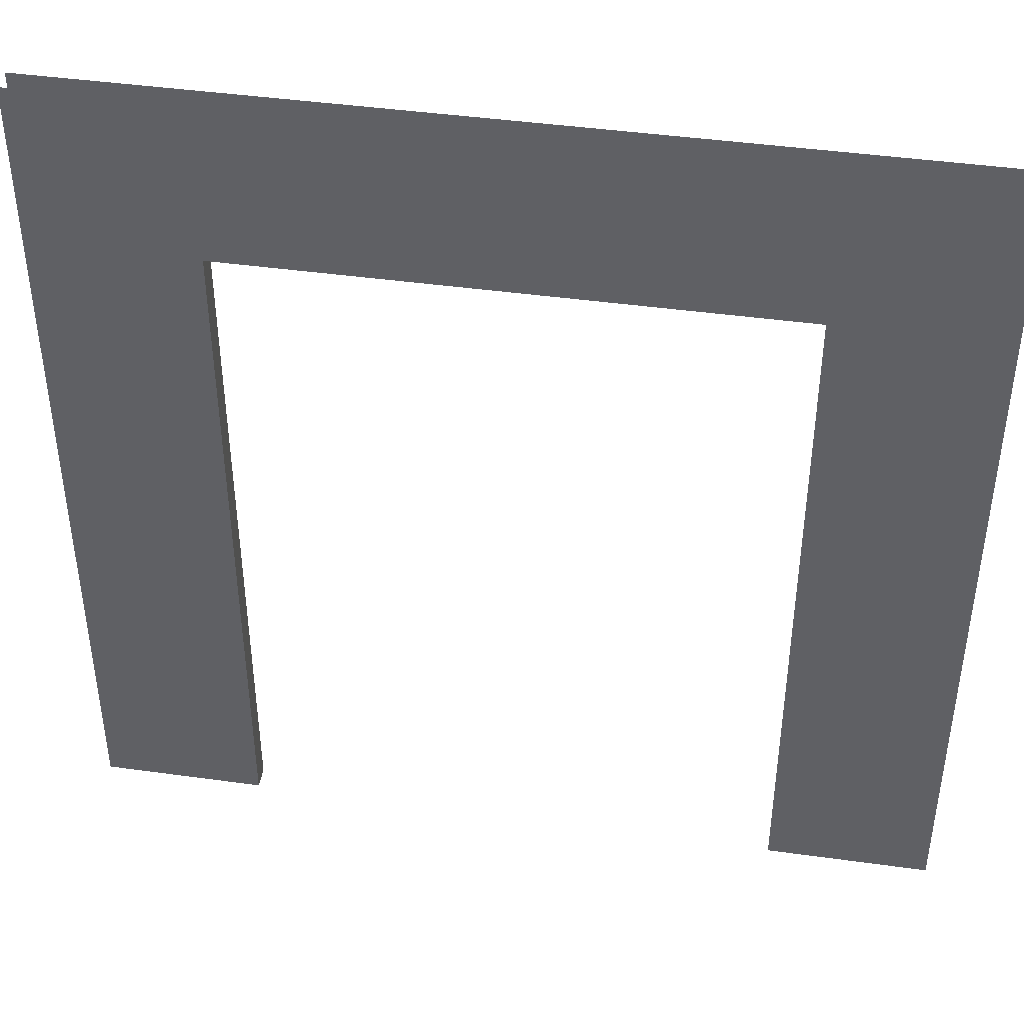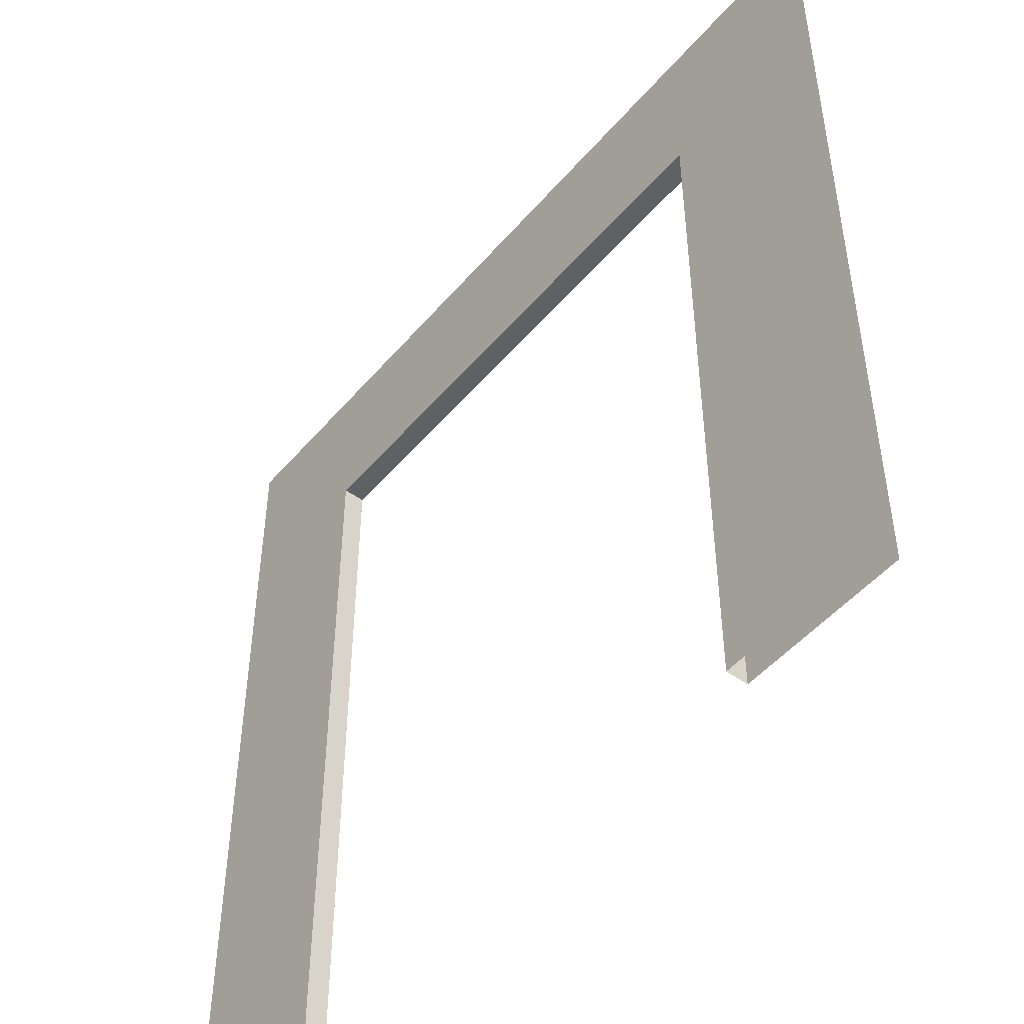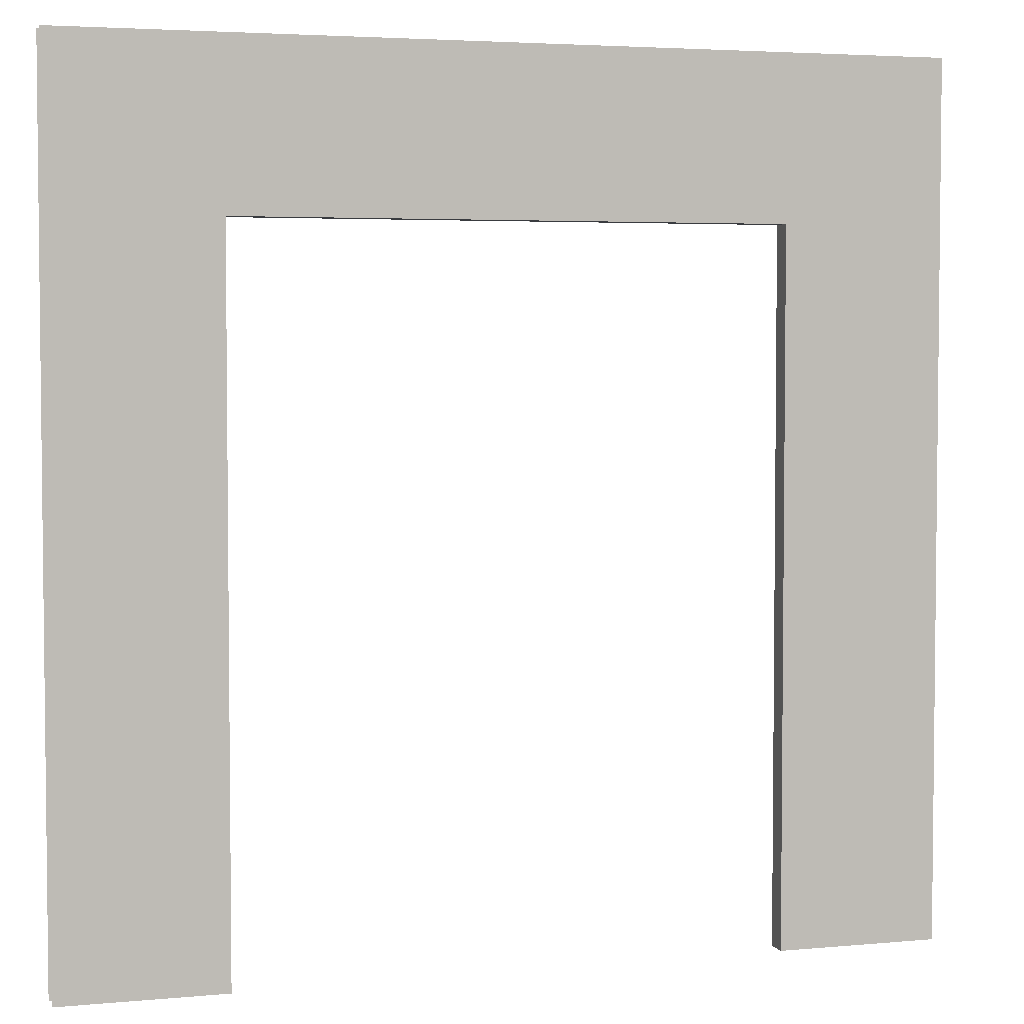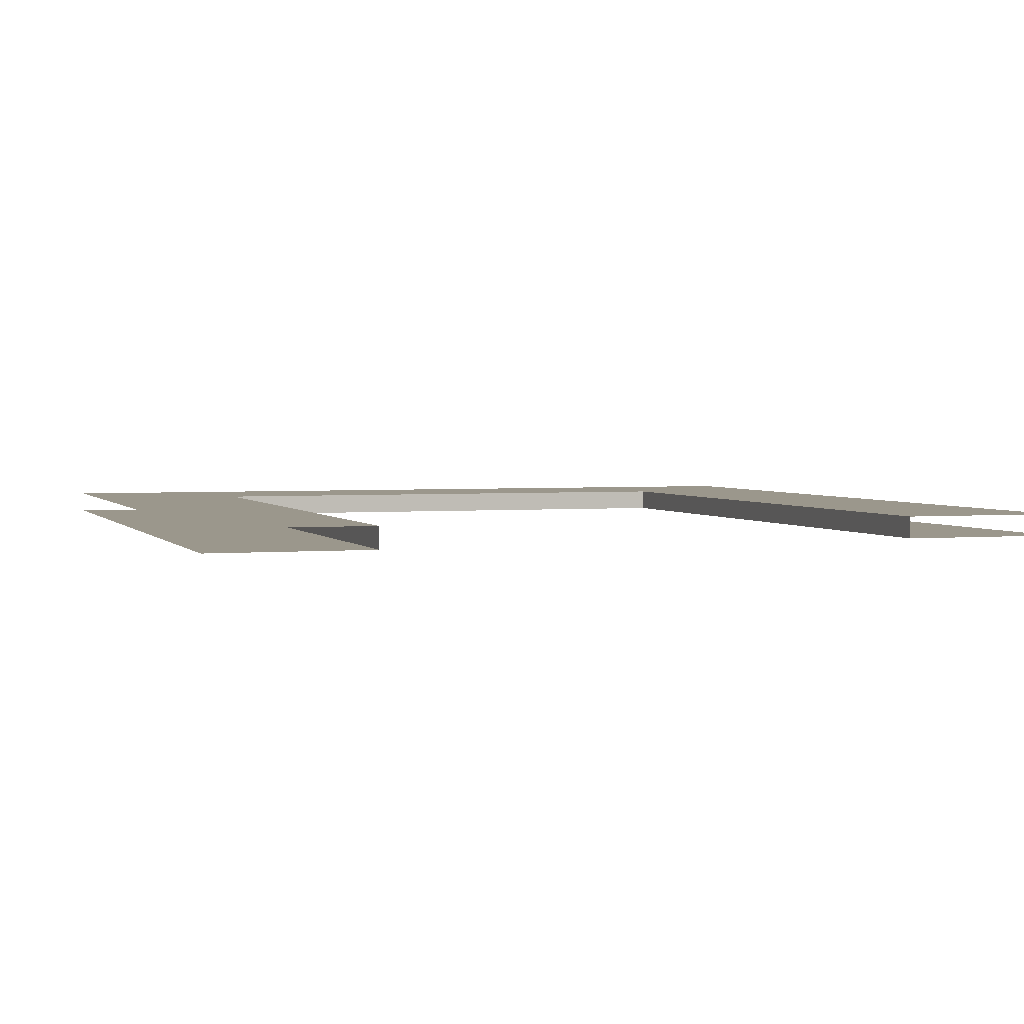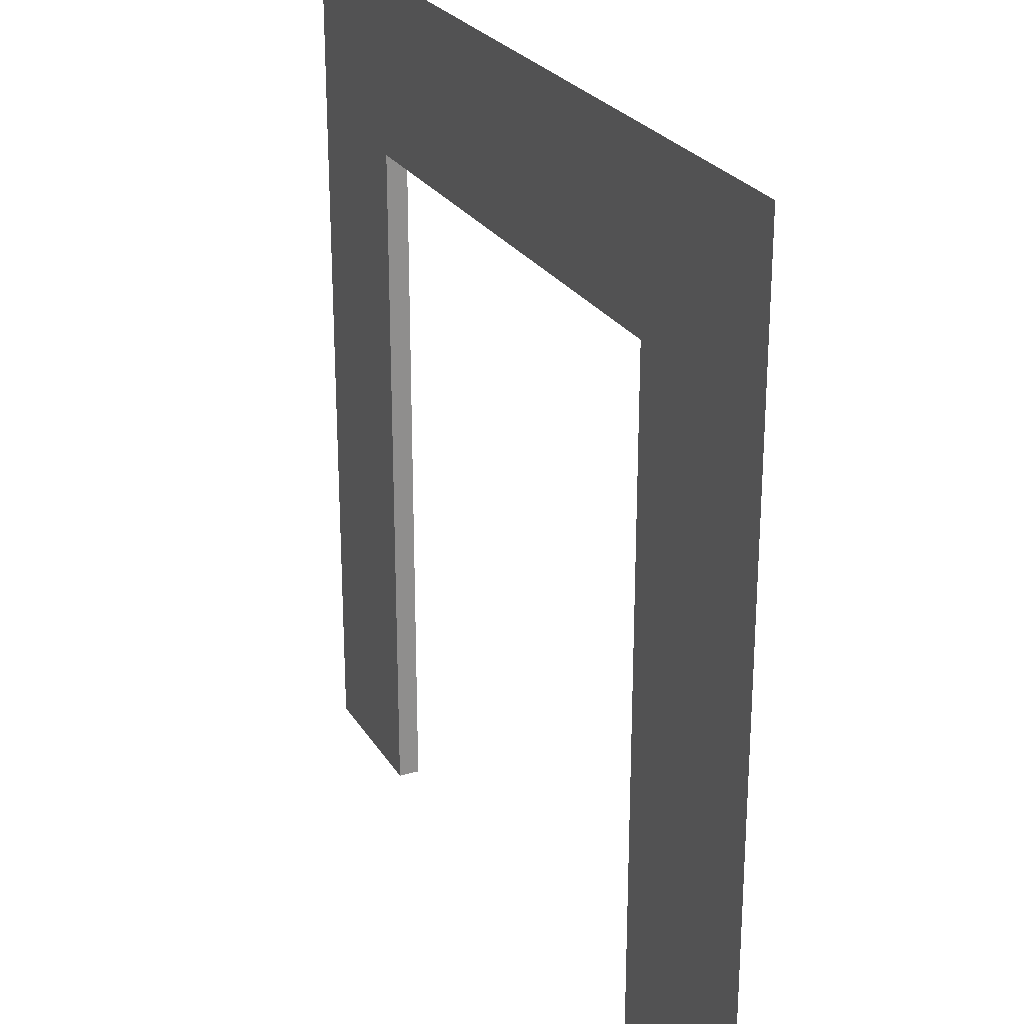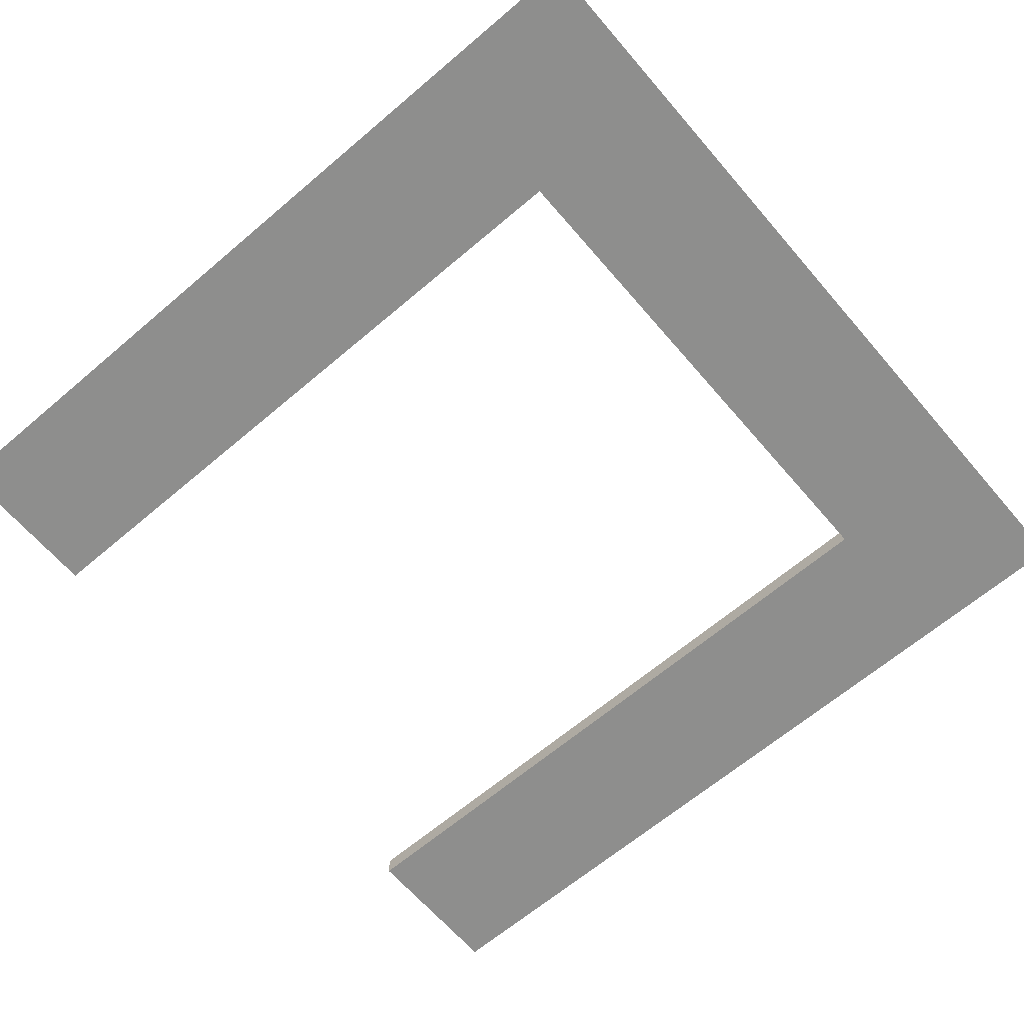
<metadata>
{"format":"obj","ext":"obj","renderer":"f3d","projection":"perspective","resolution":1024,"background":"white","views":[{"elev":43.7,"azim":-170.7,"up":"+Y"},{"elev":-49.0,"azim":51.4,"up":"+Y"},{"elev":3.9,"azim":162.7,"up":"+Y"},{"elev":2.7,"azim":-18.4,"up":"+Z"},{"elev":25.3,"azim":-114.6,"up":"+Y"},{"elev":-64.8,"azim":130.6,"up":"+Z"}]}
</metadata>
<code>
o New Wall
g New Wall
v 2.774 1.25 0.05
v 2.774 -2 0.05
v 2.024 1.25 0.05
v 2.024 -2 0.05
v -0.476 -2 0.05
v -1.226 -2 0.05
v -0.476 1.25 0.05
v -1.226 1.25 0.05
v 2.774 2 0.05
v 2.024 2 0.05
v -0.476 2 0.05
v -1.226 2 0.05
v 2.774 1.25 -0.05
v 2.024 1.25 -0.05
v 2.774 -2 -0.05
v 2.024 -2 -0.05
v -0.476 -2 -0.05
v -0.476 1.25 -0.05
v -1.226 -2 -0.05
v -1.226 1.25 -0.05
v 2.774 2 -0.05
v 2.024 2 -0.05
v -0.476 2 -0.05
v -1.226 2 -0.05
f 3 4 2 1
f 7 8 6 5
f 9 10 3 1
f 12 8 7 11
f 10 11 7 3
f 15 16 14 13
f 19 20 18 17
f 14 22 21 13
f 18 20 24 23
f 18 23 22 14
f 18 14 3 7
f 18 7 5 17
f 3 14 16 4

</code>
